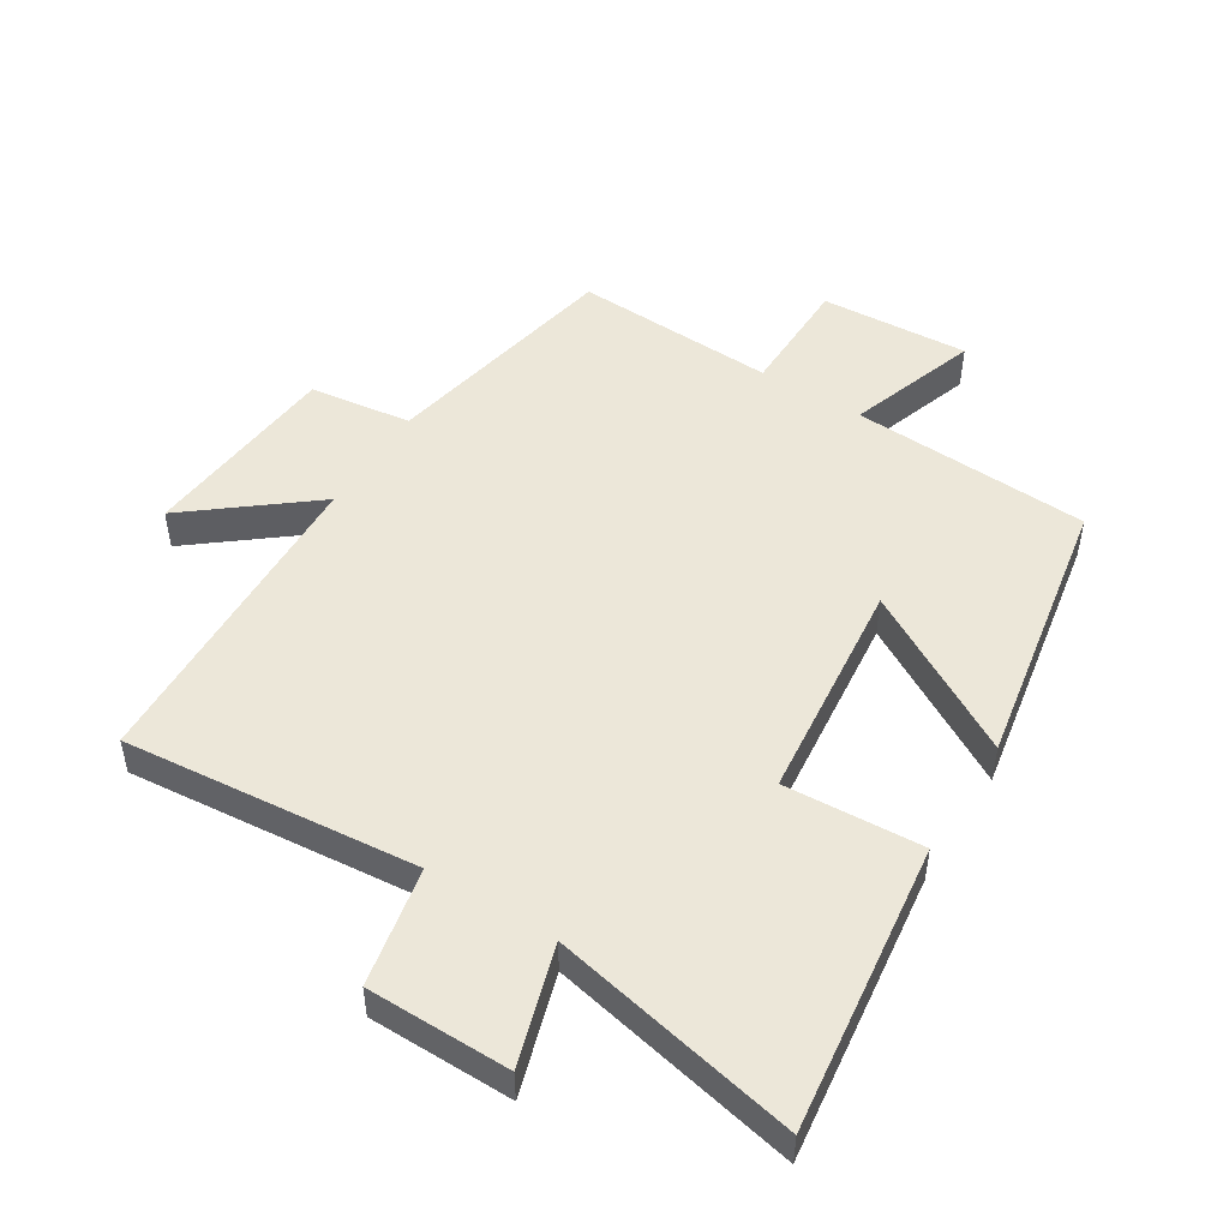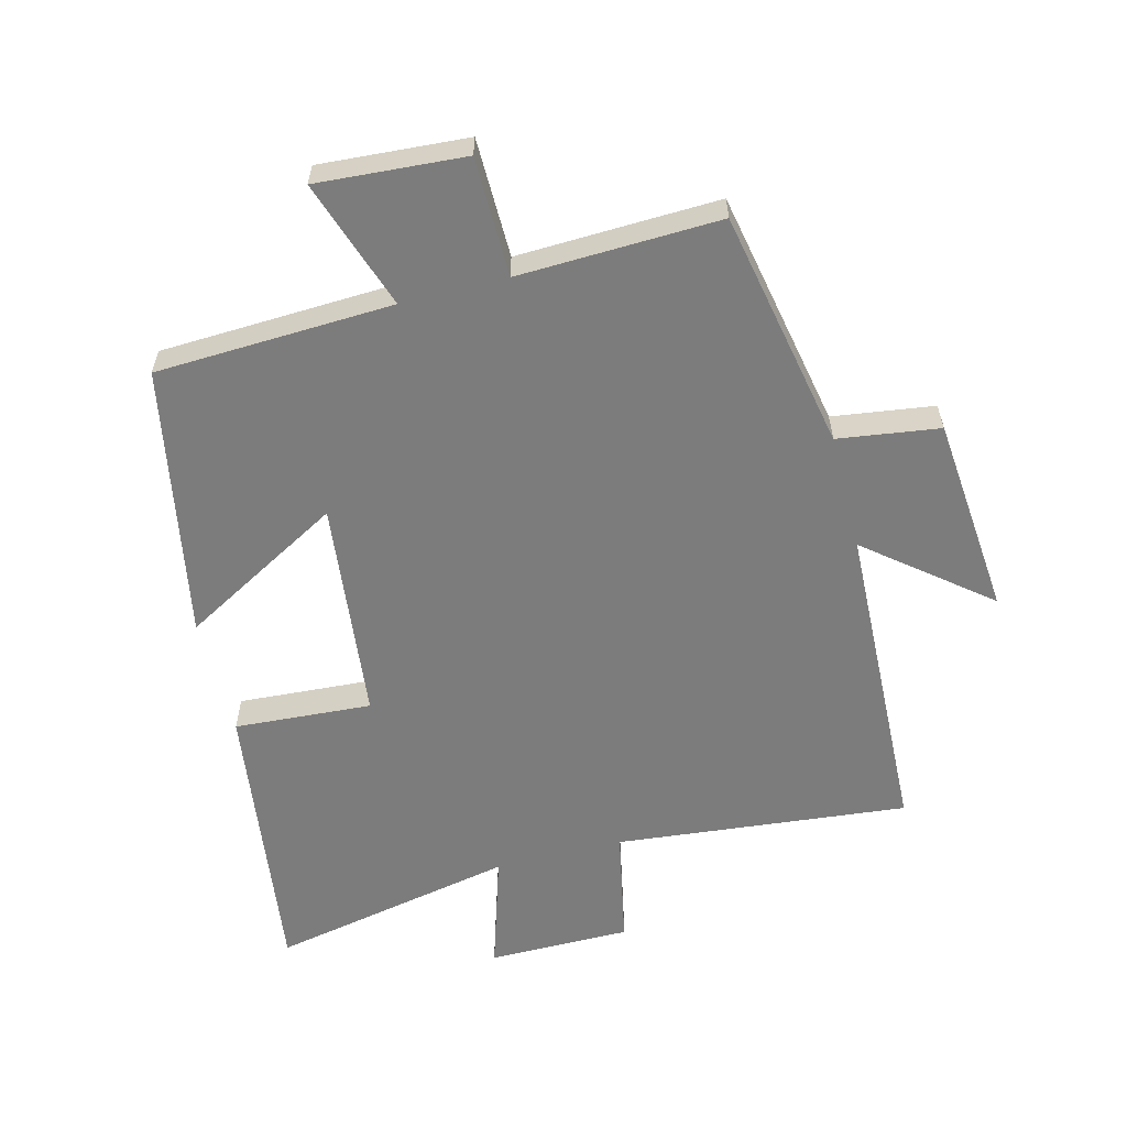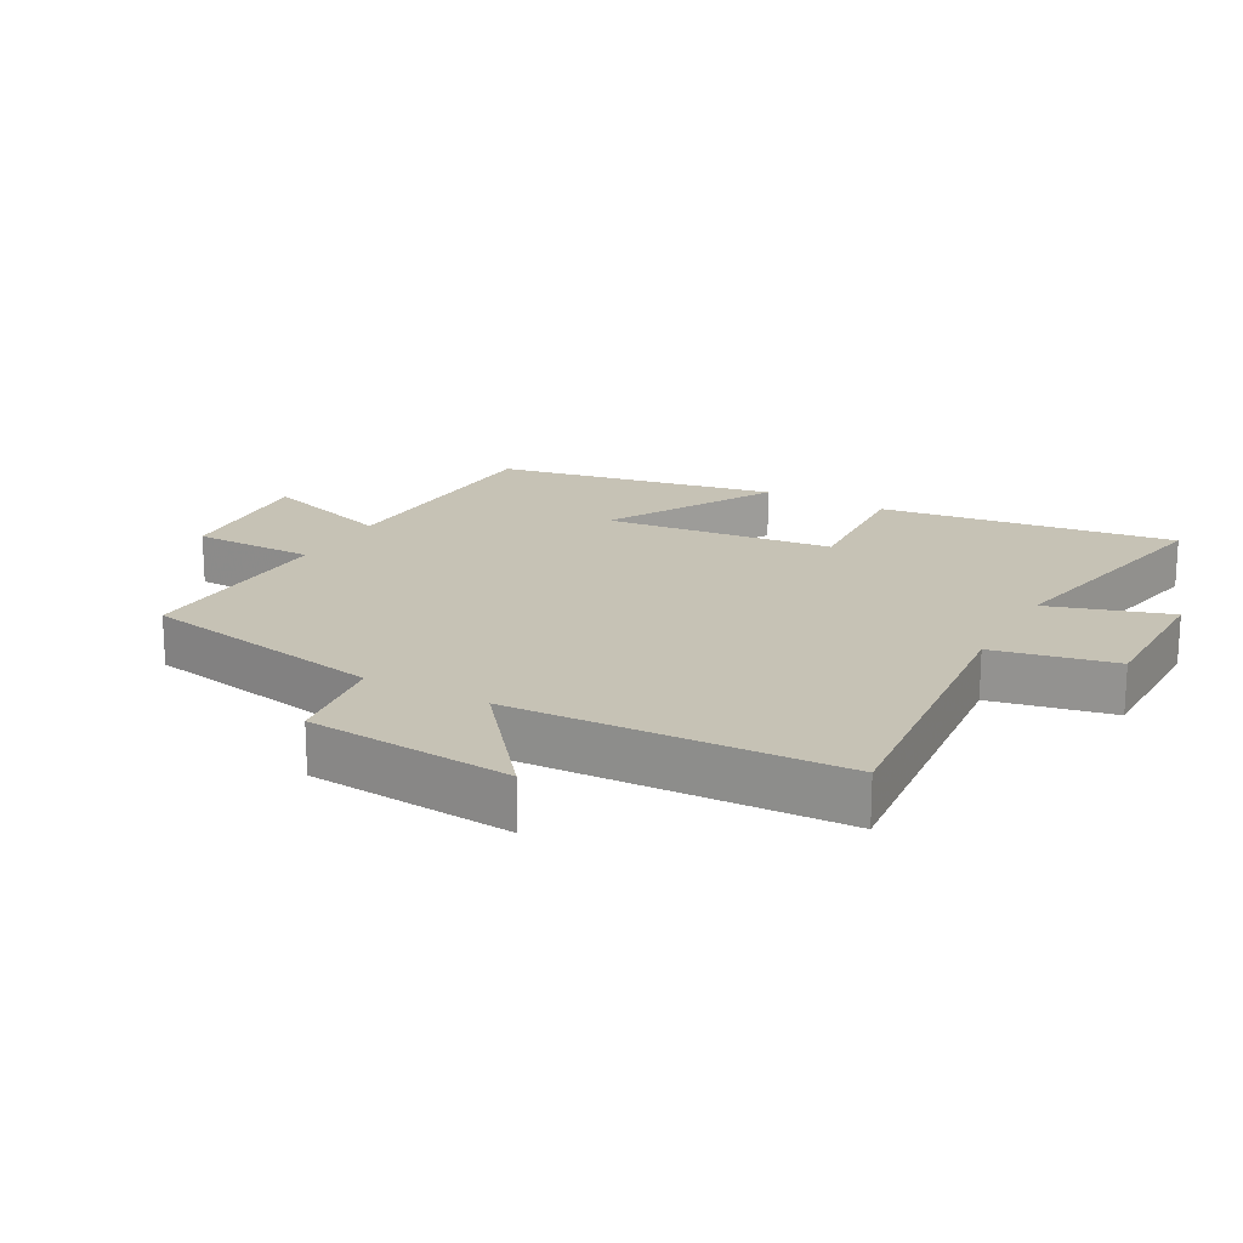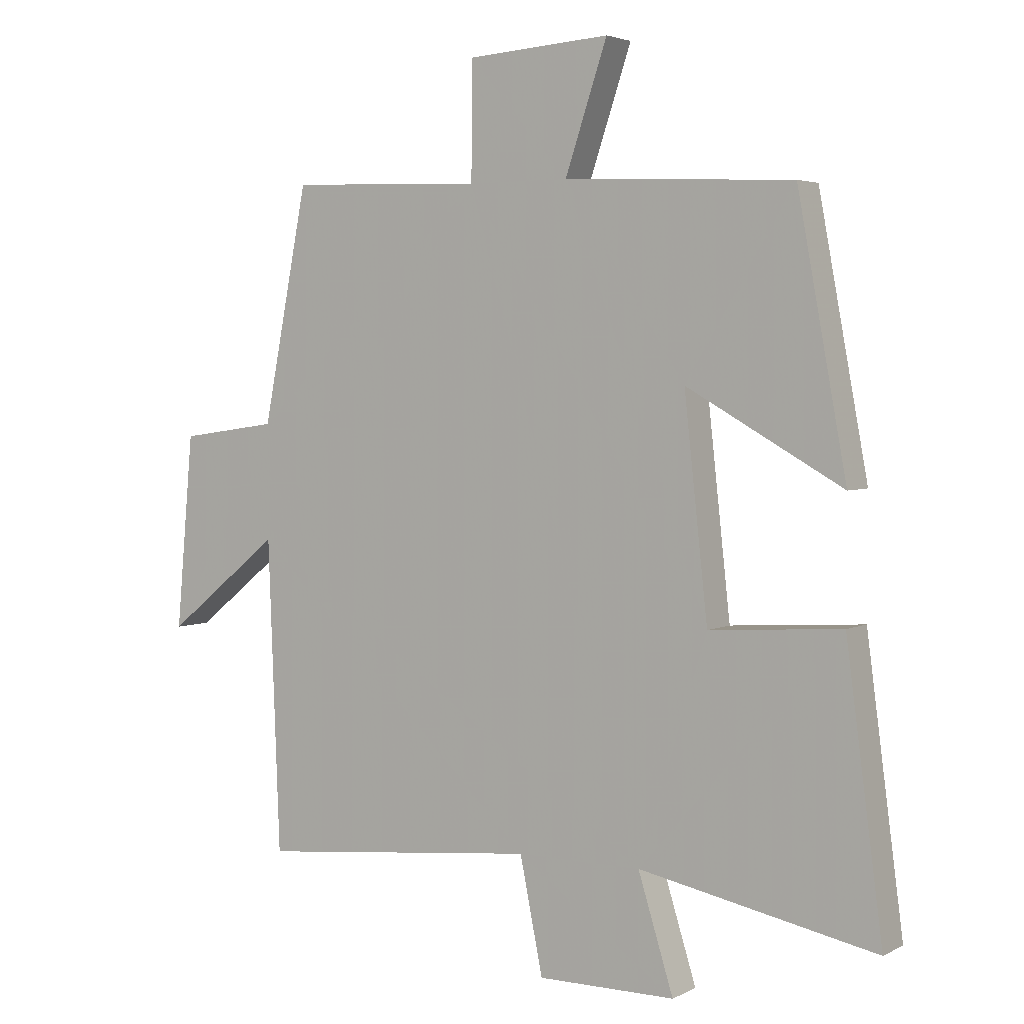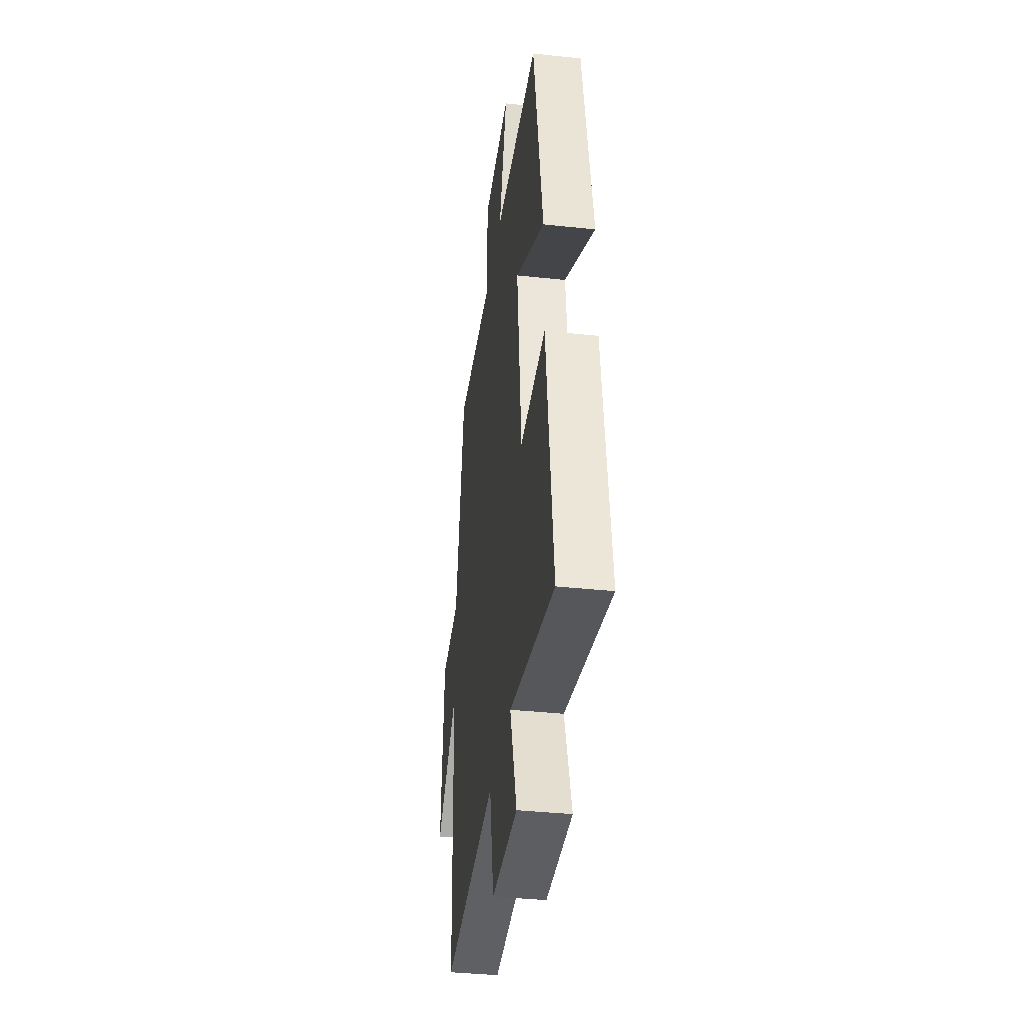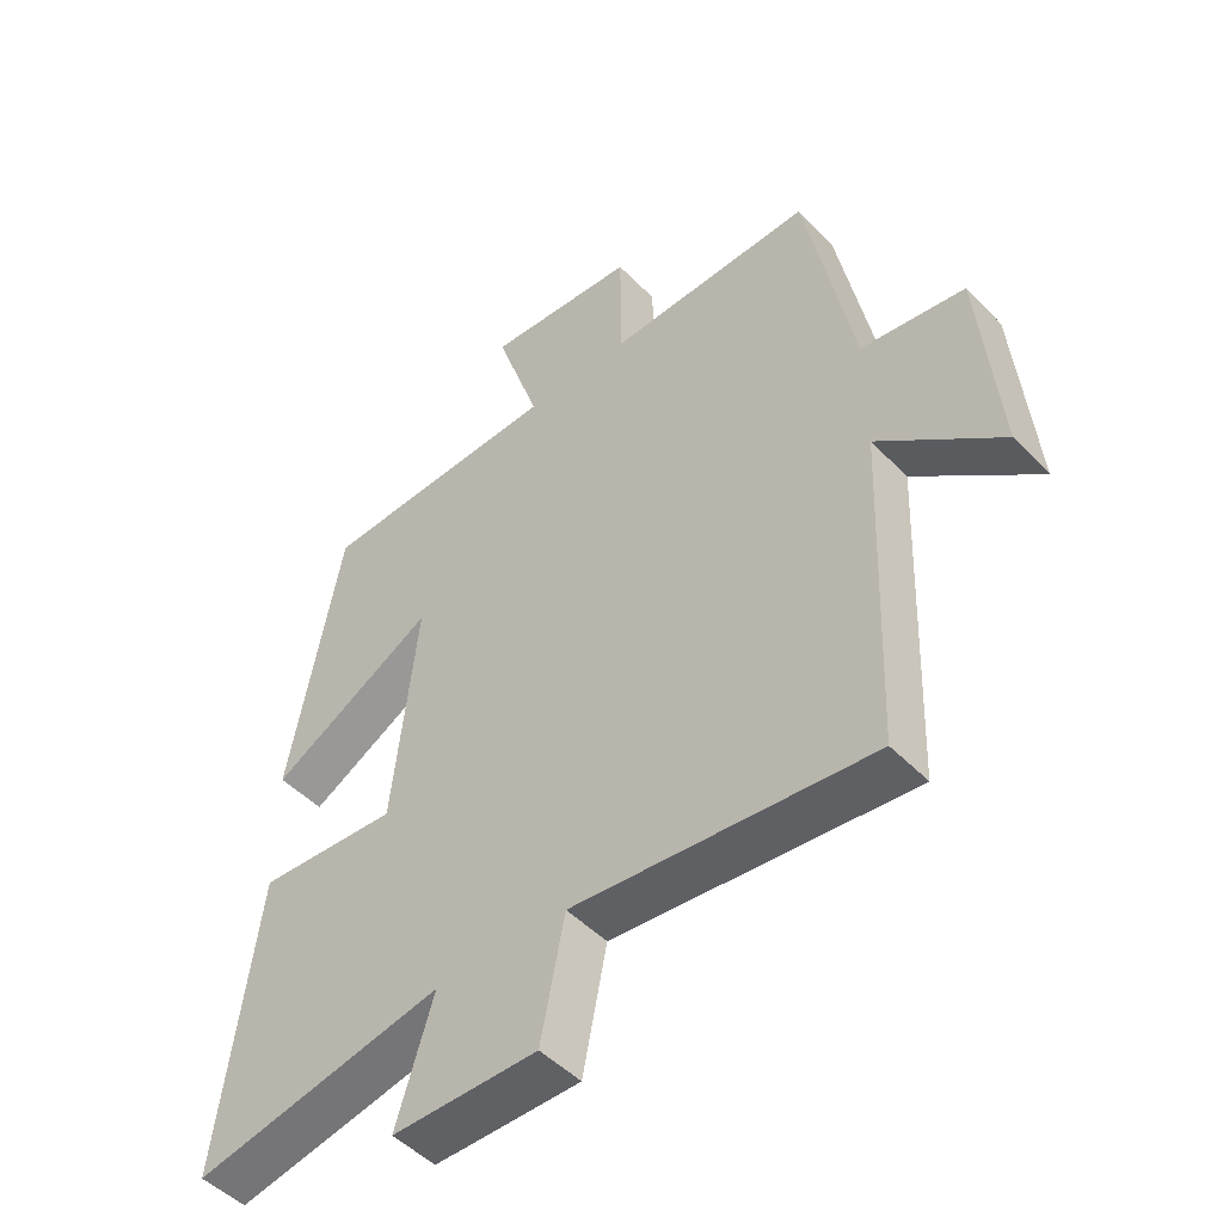
<metadata>
{"format":"obj","ext":"obj","renderer":"f3d","projection":"perspective","resolution":1024,"background":"white","views":[{"elev":49.7,"azim":-147.7,"up":"+Y"},{"elev":-58.8,"azim":14.4,"up":"+Y"},{"elev":18.9,"azim":118.8,"up":"+Y"},{"elev":3.5,"azim":-147.7,"up":"+Z"},{"elev":-37.6,"azim":-97.8,"up":"+Z"},{"elev":-48.6,"azim":41.5,"up":"+Z"}]}
</metadata>
<code>
v -0.559 0.07 -0.577
v -0.5 0.07 -0.131
v -0.286 0.07 -0.145
v -0.248 0.07 0.201
v -0.5 0.07 0.059
v -0.421 0.07 0.484
v -0.051 0.07 0.5
v -0.119 0.07 0.702
v 0.111 0.07 0.686
v 0.113 0.07 0.5
v 0.427 0.07 0.511
v 0.5 0.07 0.137
v 0.658 0.07 0.115
v 0.686 0.07 -0.197
v 0.5 0.07 -0.047
v 0.481 0.07 -0.546
v 0.026 0.07 -0.5
v -0.011 0.07 -0.683
v -0.233 0.07 -0.683
v -0.176 0.07 -0.5
v -0.559 0 -0.577
v -0.5 0 -0.131
v -0.286 0 -0.145
v -0.248 0 0.201
v -0.5 0 0.059
v -0.421 0 0.484
v -0.051 0 0.5
v -0.119 0 0.702
v 0.111 0 0.686
v 0.113 0 0.5
v 0.427 0 0.511
v 0.5 0 0.137
v 0.658 0 0.115
v 0.686 0 -0.197
v 0.5 0 -0.047
v 0.481 0 -0.546
v 0.026 0 -0.5
v -0.011 0 -0.683
v -0.233 0 -0.683
v -0.176 0 -0.5
f 17 18 19 20
f 15 16 17
f 15 17 20
f 12 13 14 15
f 10 11 12 15
f 10 15 20
f 7 8 9 10
f 4 5 6 7
f 3 4 7 10
f 20 1 2 3
f 3 10 20
f 40 39 38 37
f 37 36 35
f 40 37 35
f 35 34 33 32
f 35 32 31 30
f 40 35 30
f 30 29 28 27
f 27 26 25 24
f 30 27 24 23
f 23 22 21 40
f 40 30 23
f 1 21 22 2
f 2 22 23 3
f 3 23 24 4
f 4 24 25 5
f 5 25 26 6
f 6 26 27 7
f 7 27 28 8
f 8 28 29 9
f 9 29 30 10
f 10 30 31 11
f 11 31 32 12
f 12 32 33 13
f 13 33 34 14
f 14 34 35 15
f 15 35 36 16
f 16 36 37 17
f 17 37 38 18
f 18 38 39 19
f 19 39 40 20
f 20 40 21 1

</code>
